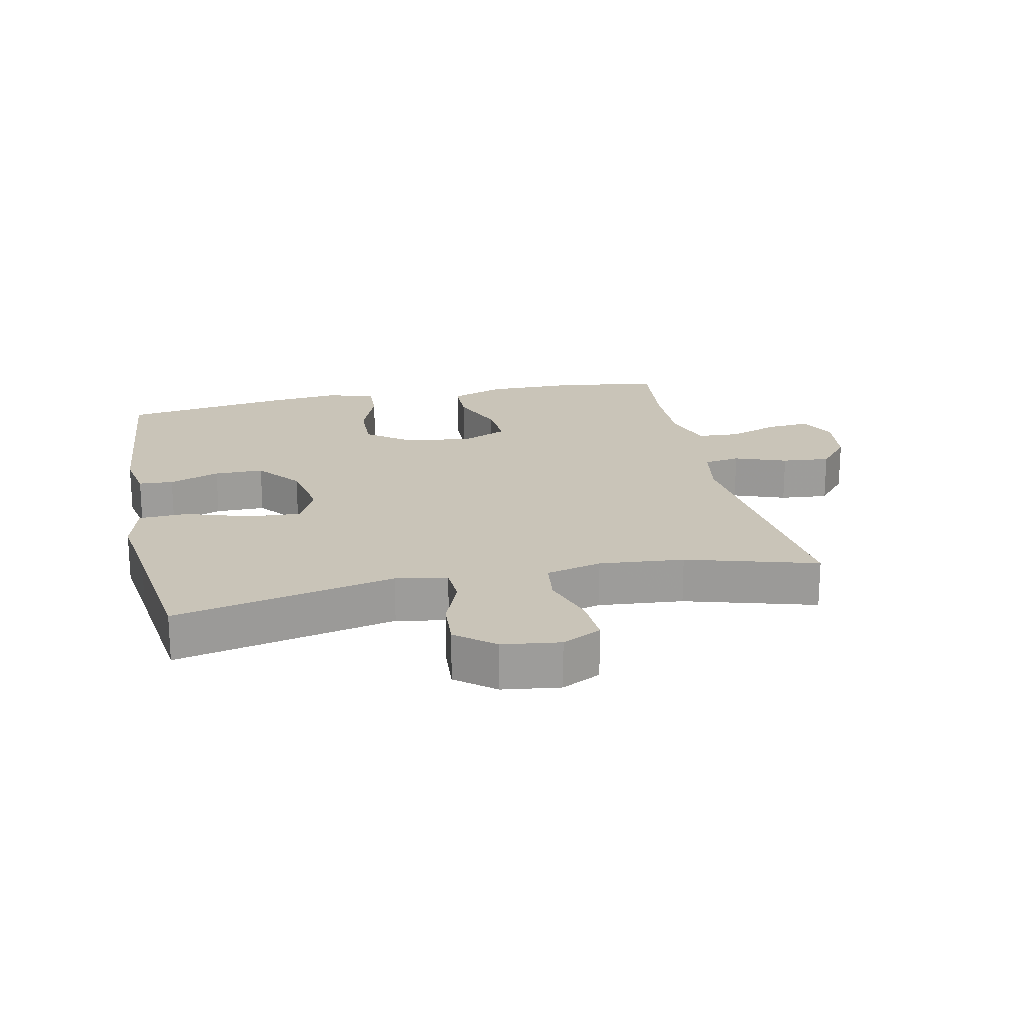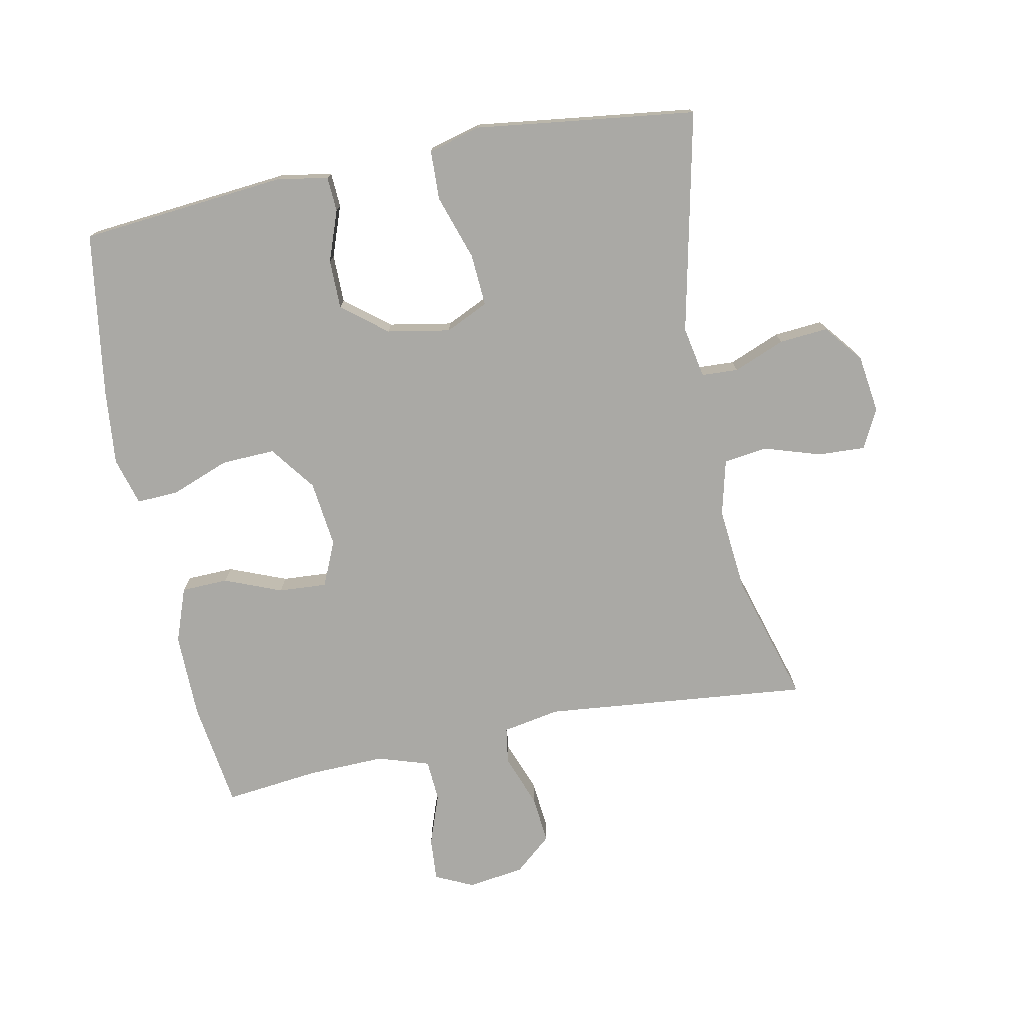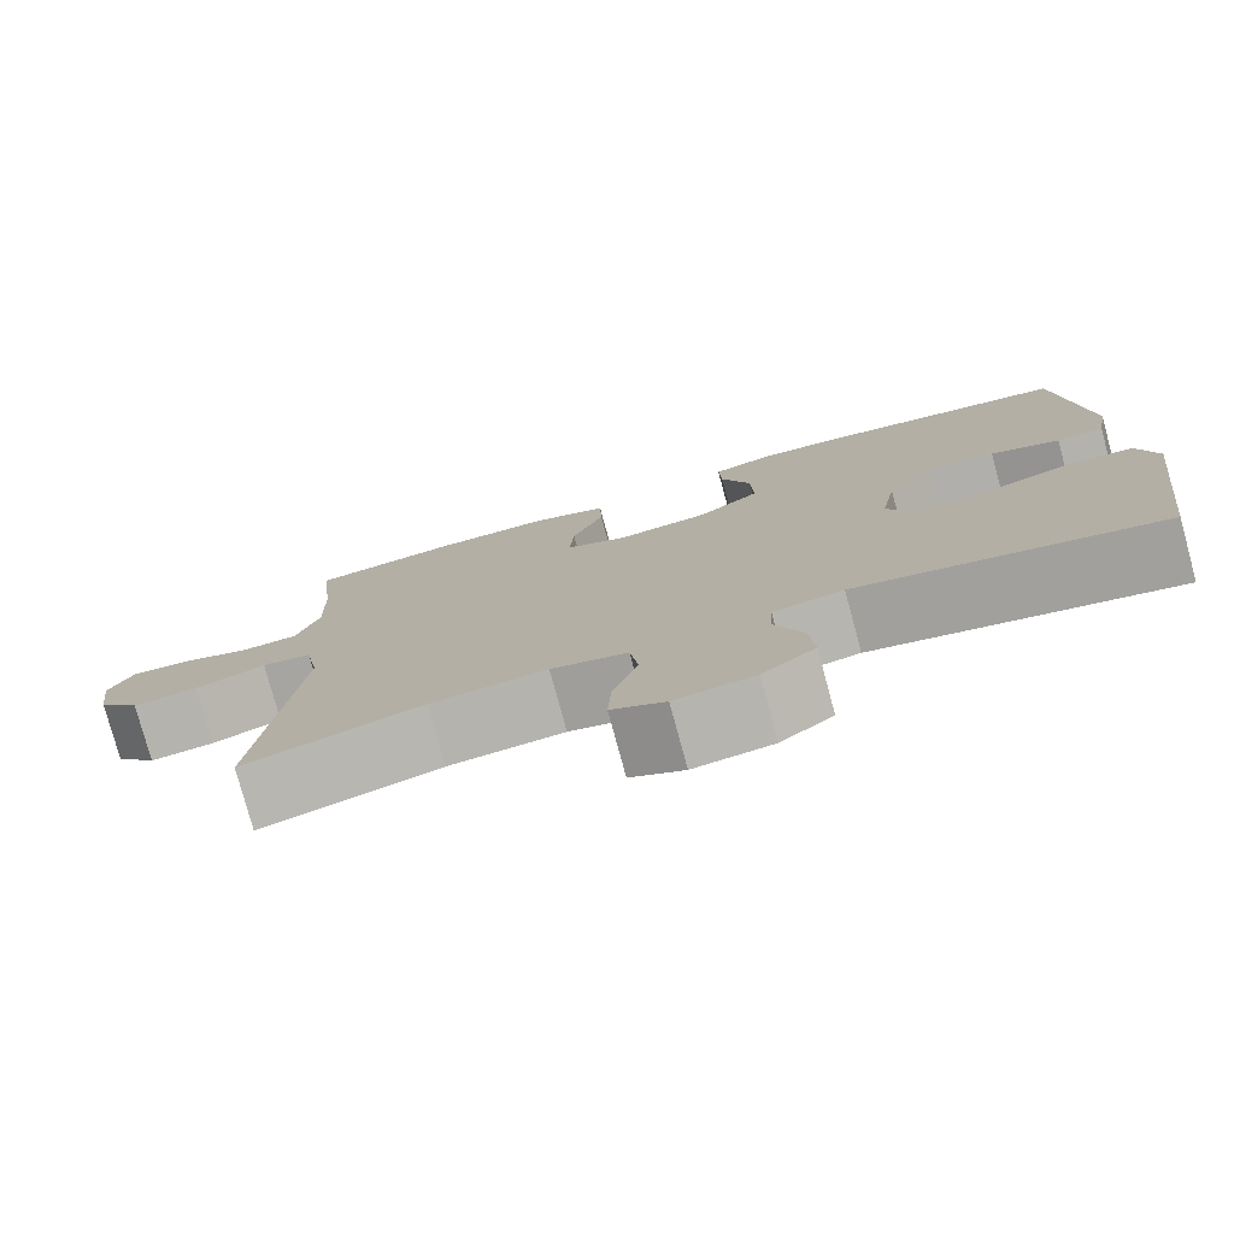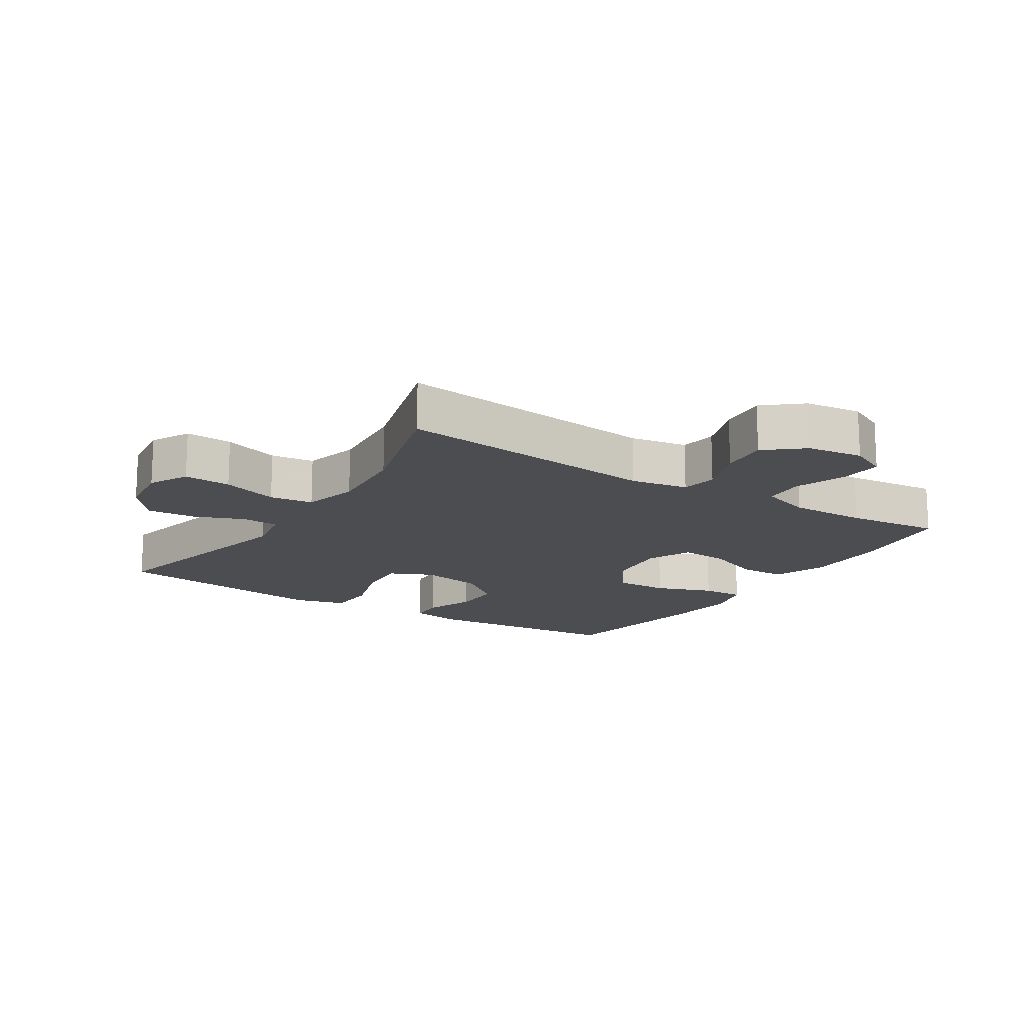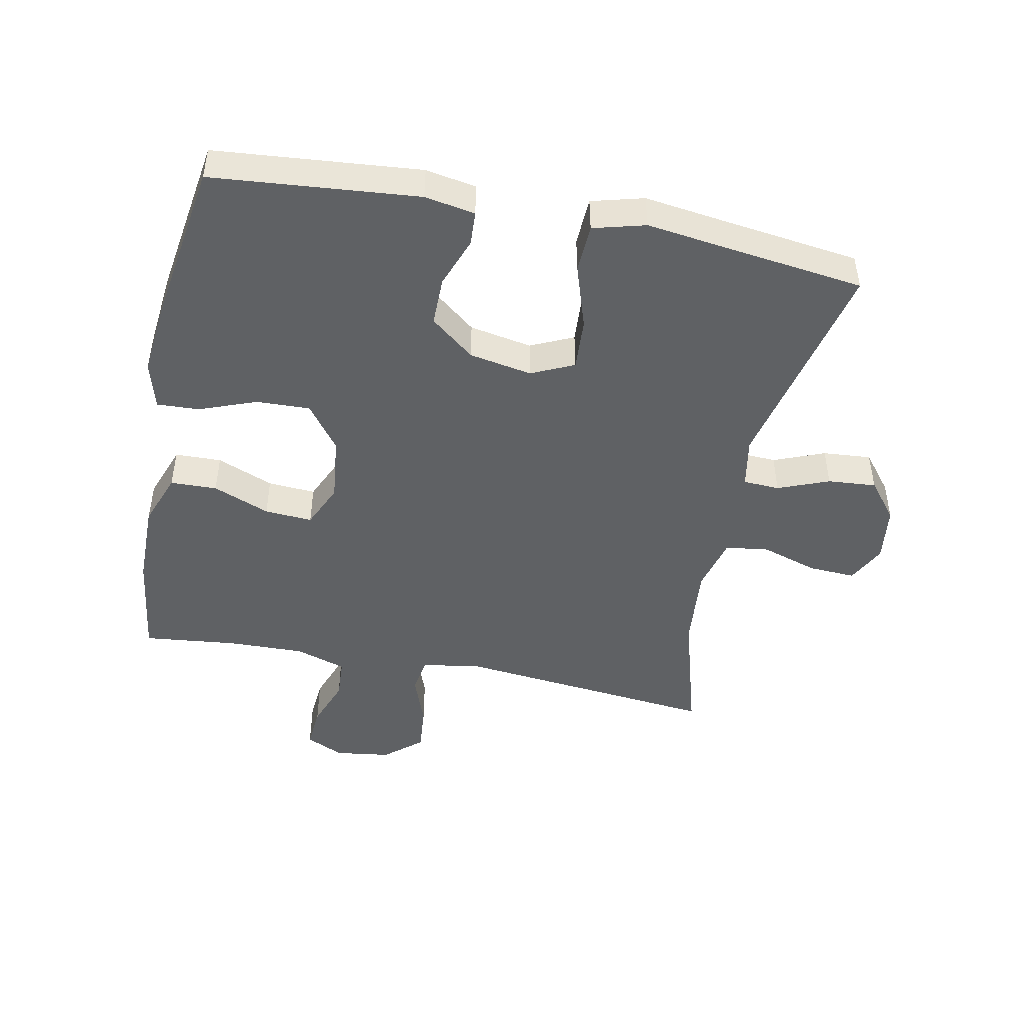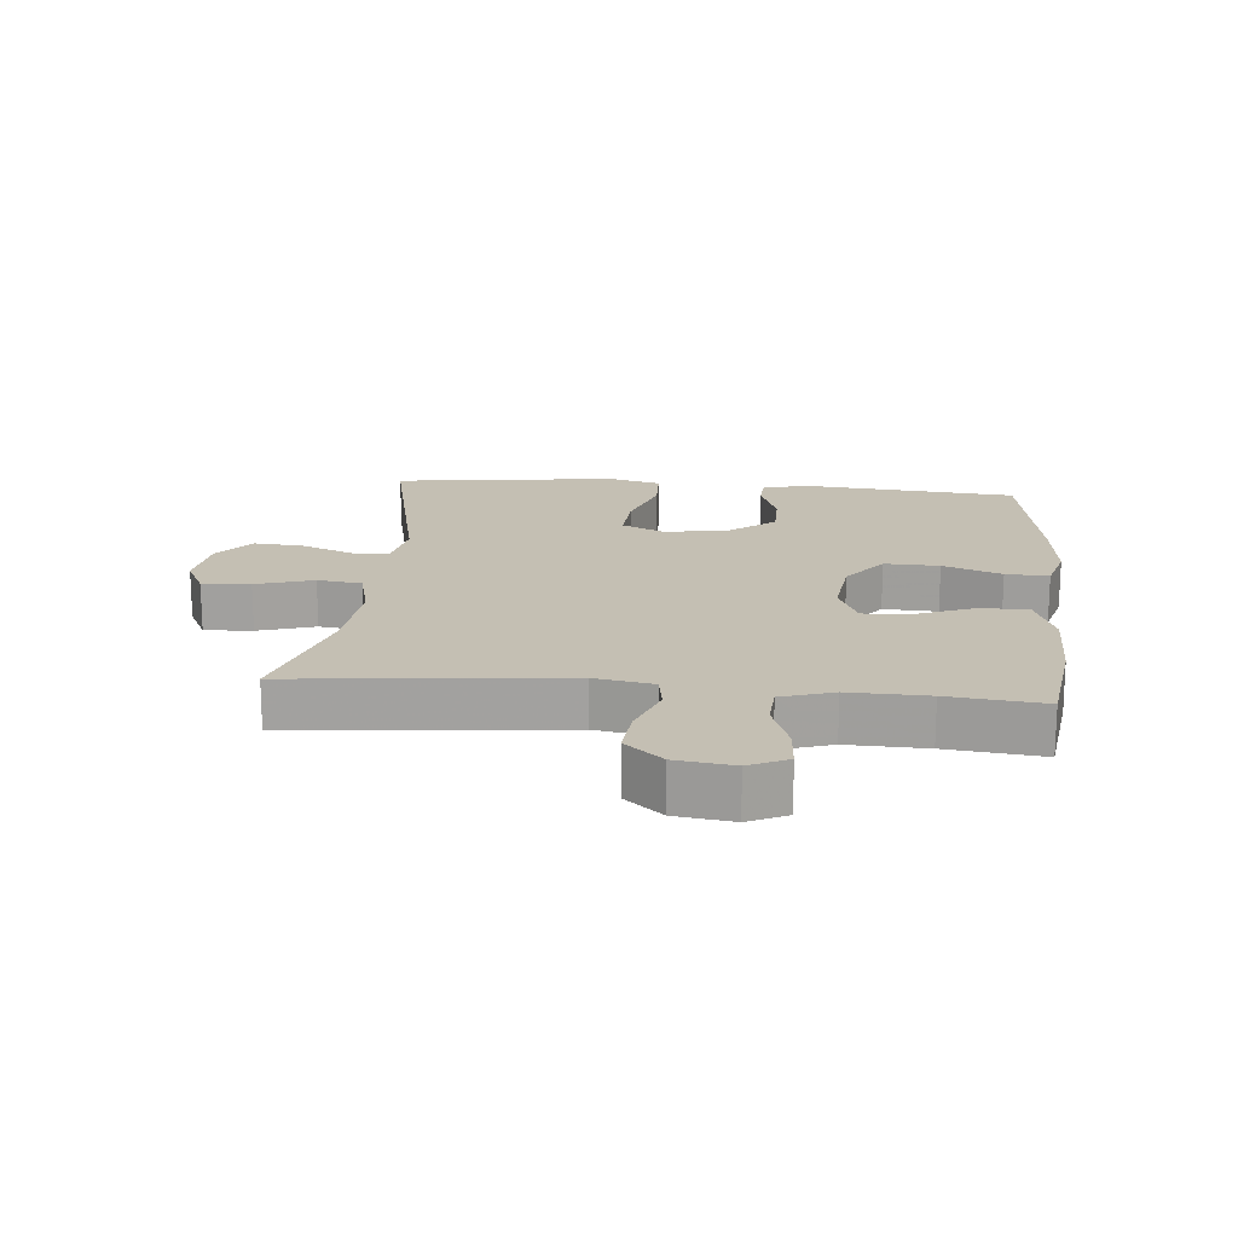
<metadata>
{"format":"obj","ext":"obj","renderer":"f3d","projection":"perspective","resolution":1024,"background":"white","views":[{"elev":20.1,"azim":167.9,"up":"+Y"},{"elev":-75.4,"azim":101.5,"up":"+Y"},{"elev":-78.2,"azim":15.2,"up":"+Z"},{"elev":-15.8,"azim":-122.8,"up":"+Y"},{"elev":-46.7,"azim":78.6,"up":"+Y"},{"elev":17.8,"azim":-84.6,"up":"+Y"}]}
</metadata>
<code>
v -0.5 0.07 -0.5
v -0.457 0.07 -0.085
v -0.473 0.07 0.005
v -0.53 0.07 0.014
v -0.611 0.07 -0.016
v -0.686 0.07 -0.023
v -0.735 0.07 0.035
v -0.747 0.07 0.123
v -0.719 0.07 0.182
v -0.652 0.07 0.177
v -0.572 0.07 0.148
v -0.507 0.07 0.152
v -0.481 0.07 0.232
v -0.484 0.07 0.353
v -0.5 0.07 0.5
v -0.332 0.07 0.523
v -0.2 0.07 0.524
v -0.115 0.07 0.493
v -0.113 0.07 0.42
v -0.149 0.07 0.331
v -0.154 0.07 0.256
v -0.084 0.07 0.225
v 0.02 0.07 0.237
v 0.091 0.07 0.29
v 0.088 0.07 0.374
v 0.054 0.07 0.464
v 0.051 0.07 0.53
v 0.126 0.07 0.551
v 0.244 0.07 0.539
v 0.5 0.07 0.5
v 0.529 0.07 0.178
v 0.515 0.07 0.099
v 0.461 0.07 0.096
v 0.382 0.07 0.125
v 0.305 0.07 0.125
v 0.25 0.07 0.056
v 0.232 0.07 -0.042
v 0.263 0.07 -0.109
v 0.345 0.07 -0.104
v 0.446 0.07 -0.071
v 0.523 0.07 -0.074
v 0.545 0.07 -0.156
v 0.528 0.07 -0.284
v 0.5 0.07 -0.5
v 0.155 0.07 -0.424
v 0.075 0.07 -0.439
v 0.072 0.07 -0.496
v 0.104 0.07 -0.576
v 0.11 0.07 -0.652
v 0.05 0.07 -0.7
v -0.04 0.07 -0.712
v -0.101 0.07 -0.681
v -0.097 0.07 -0.607
v -0.069 0.07 -0.519
v -0.078 0.07 -0.451
v -0.165 0.07 -0.429
v -0.297 0.07 -0.441
v -0.5 0 -0.5
v -0.457 0 -0.085
v -0.473 0 0.005
v -0.53 0 0.014
v -0.611 0 -0.016
v -0.686 0 -0.023
v -0.735 0 0.035
v -0.747 0 0.123
v -0.719 0 0.182
v -0.652 0 0.177
v -0.572 0 0.148
v -0.507 0 0.152
v -0.481 0 0.232
v -0.484 0 0.353
v -0.5 0 0.5
v -0.332 0 0.523
v -0.2 0 0.524
v -0.115 0 0.493
v -0.113 0 0.42
v -0.149 0 0.331
v -0.154 0 0.256
v -0.084 0 0.225
v 0.02 0 0.237
v 0.091 0 0.29
v 0.088 0 0.374
v 0.054 0 0.464
v 0.051 0 0.53
v 0.126 0 0.551
v 0.244 0 0.539
v 0.5 0 0.5
v 0.529 0 0.178
v 0.515 0 0.099
v 0.461 0 0.096
v 0.382 0 0.125
v 0.305 0 0.125
v 0.25 0 0.056
v 0.232 0 -0.042
v 0.263 0 -0.109
v 0.345 0 -0.104
v 0.446 0 -0.071
v 0.523 0 -0.074
v 0.545 0 -0.156
v 0.528 0 -0.284
v 0.5 0 -0.5
v 0.155 0 -0.424
v 0.075 0 -0.439
v 0.072 0 -0.496
v 0.104 0 -0.576
v 0.11 0 -0.652
v 0.05 0 -0.7
v -0.04 0 -0.712
v -0.101 0 -0.681
v -0.097 0 -0.607
v -0.069 0 -0.519
v -0.078 0 -0.451
v -0.165 0 -0.429
v -0.297 0 -0.441
f 52 53 54
f 51 52 54
f 50 51 54
f 49 50 54
f 48 49 54
f 47 48 54
f 46 47 54 55
f 45 46 55 56
f 43 44 45
f 43 45 56
f 42 43 56
f 41 42 56
f 40 41 56
f 39 40 56
f 32 33 34
f 31 32 34
f 30 31 34
f 29 30 34
f 28 29 34
f 27 28 34
f 26 27 34
f 25 26 34
f 24 25 34 35
f 23 24 35 36
f 18 19 20
f 17 18 20
f 16 17 20
f 15 16 20
f 14 15 20
f 13 14 20 21
f 12 13 21 22
f 9 10 11
f 8 9 11
f 7 8 11
f 6 7 11
f 5 6 11
f 4 5 11
f 3 4 11 12
f 57 1 2
f 57 2 3
f 38 39 56 57
f 12 22 23
f 3 12 23
f 57 3 23
f 38 57 23
f 37 38 23
f 23 36 37
f 111 110 109
f 111 109 108
f 111 108 107
f 111 107 106
f 111 106 105
f 111 105 104
f 112 111 104 103
f 113 112 103 102
f 102 101 100
f 113 102 100
f 113 100 99
f 113 99 98
f 113 98 97
f 113 97 96
f 91 90 89
f 91 89 88
f 91 88 87
f 91 87 86
f 91 86 85
f 91 85 84
f 91 84 83
f 91 83 82
f 92 91 82 81
f 93 92 81 80
f 77 76 75
f 77 75 74
f 77 74 73
f 77 73 72
f 77 72 71
f 78 77 71 70
f 79 78 70 69
f 68 67 66
f 68 66 65
f 68 65 64
f 68 64 63
f 68 63 62
f 68 62 61
f 69 68 61 60
f 59 58 114
f 60 59 114
f 114 113 96 95
f 80 79 69
f 80 69 60
f 80 60 114
f 80 114 95
f 80 95 94
f 94 93 80
f 1 58 59 2
f 2 59 60 3
f 3 60 61 4
f 4 61 62 5
f 5 62 63 6
f 6 63 64 7
f 7 64 65 8
f 8 65 66 9
f 9 66 67 10
f 10 67 68 11
f 11 68 69 12
f 12 69 70 13
f 13 70 71 14
f 14 71 72 15
f 15 72 73 16
f 16 73 74 17
f 17 74 75 18
f 18 75 76 19
f 19 76 77 20
f 20 77 78 21
f 21 78 79 22
f 22 79 80 23
f 23 80 81 24
f 24 81 82 25
f 25 82 83 26
f 26 83 84 27
f 27 84 85 28
f 28 85 86 29
f 29 86 87 30
f 30 87 88 31
f 31 88 89 32
f 32 89 90 33
f 33 90 91 34
f 34 91 92 35
f 35 92 93 36
f 36 93 94 37
f 37 94 95 38
f 38 95 96 39
f 39 96 97 40
f 40 97 98 41
f 41 98 99 42
f 42 99 100 43
f 43 100 101 44
f 44 101 102 45
f 45 102 103 46
f 46 103 104 47
f 47 104 105 48
f 48 105 106 49
f 49 106 107 50
f 50 107 108 51
f 51 108 109 52
f 52 109 110 53
f 53 110 111 54
f 54 111 112 55
f 55 112 113 56
f 56 113 114 57
f 57 114 58 1

</code>
